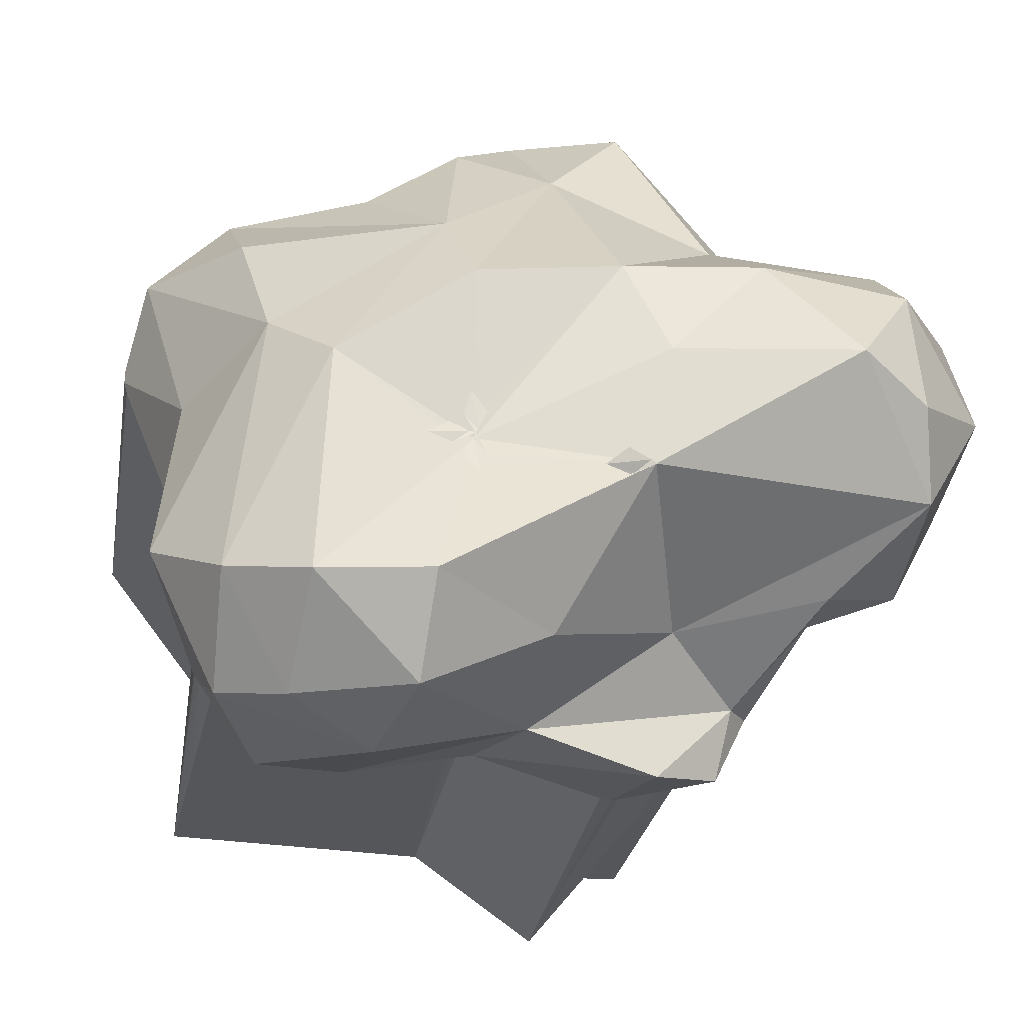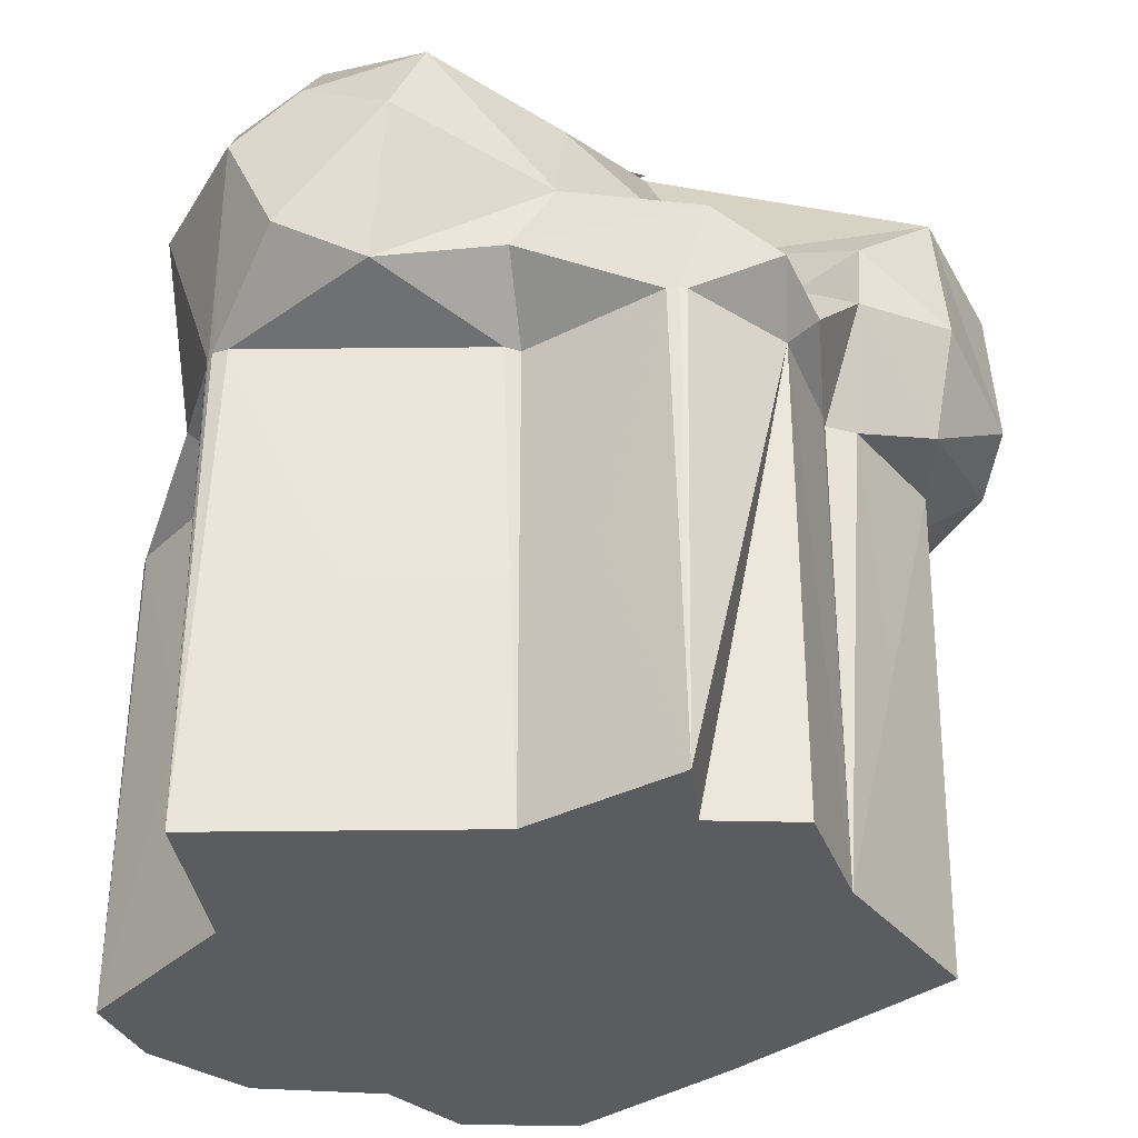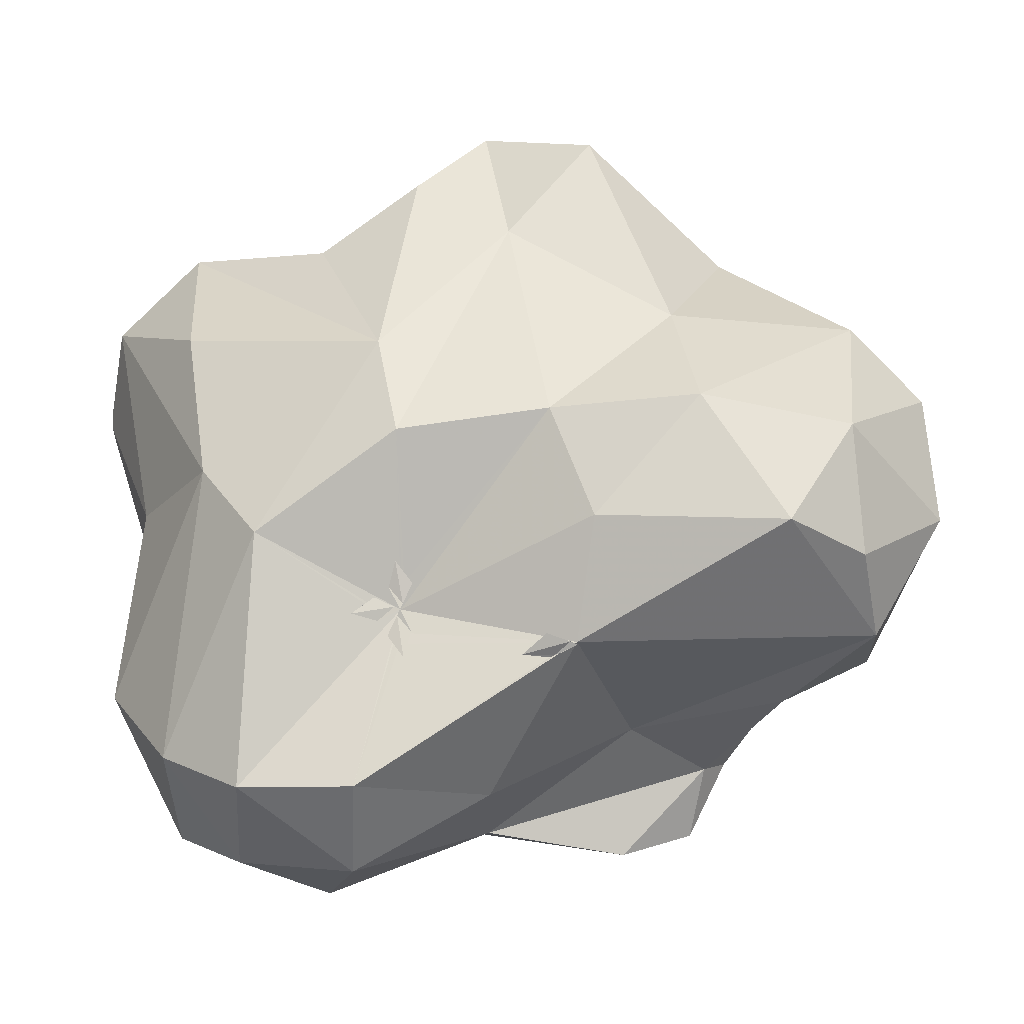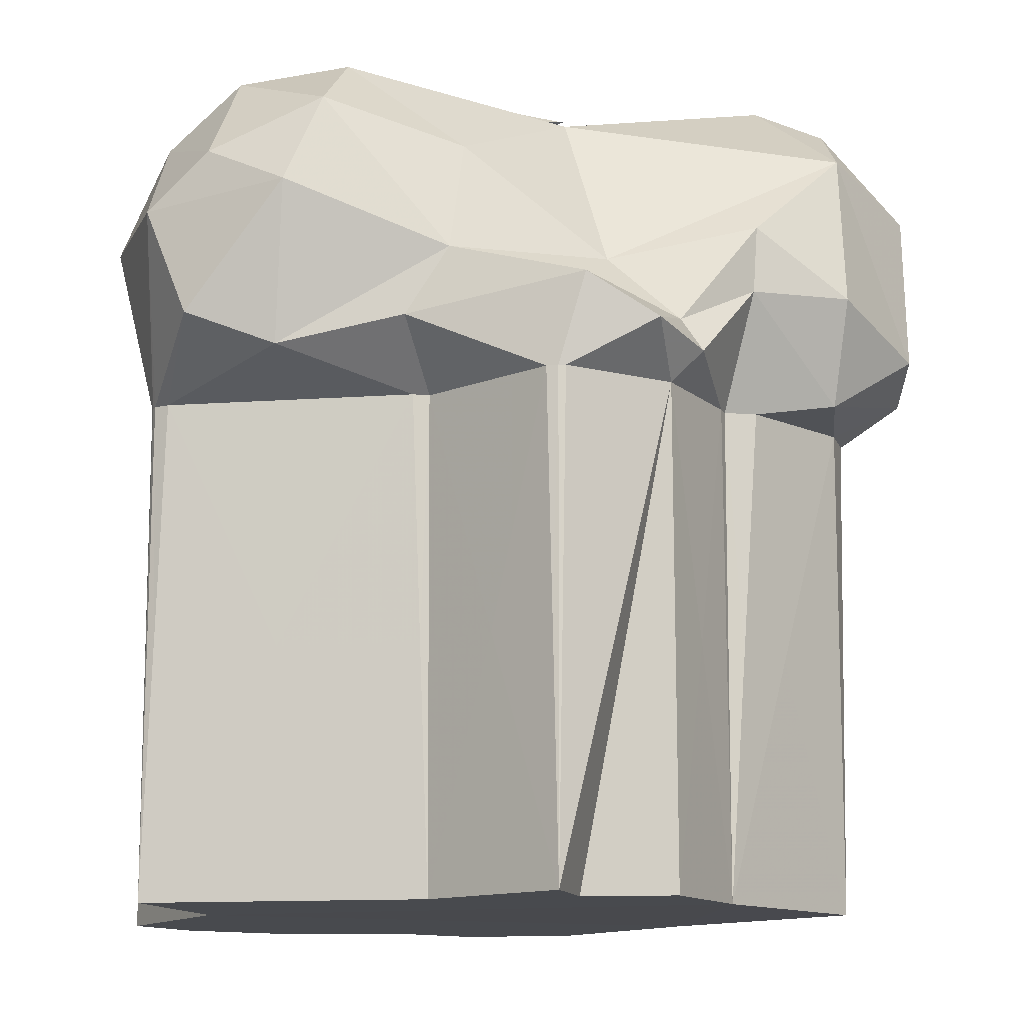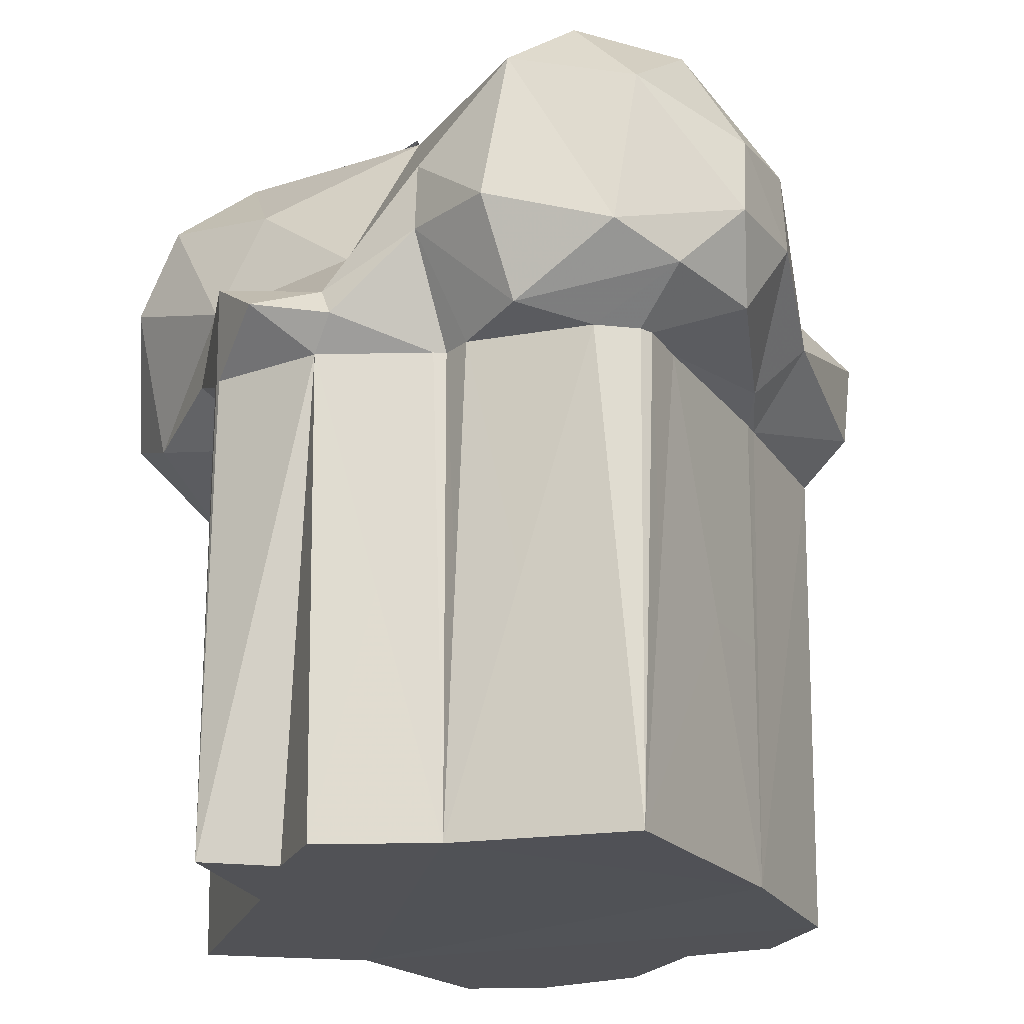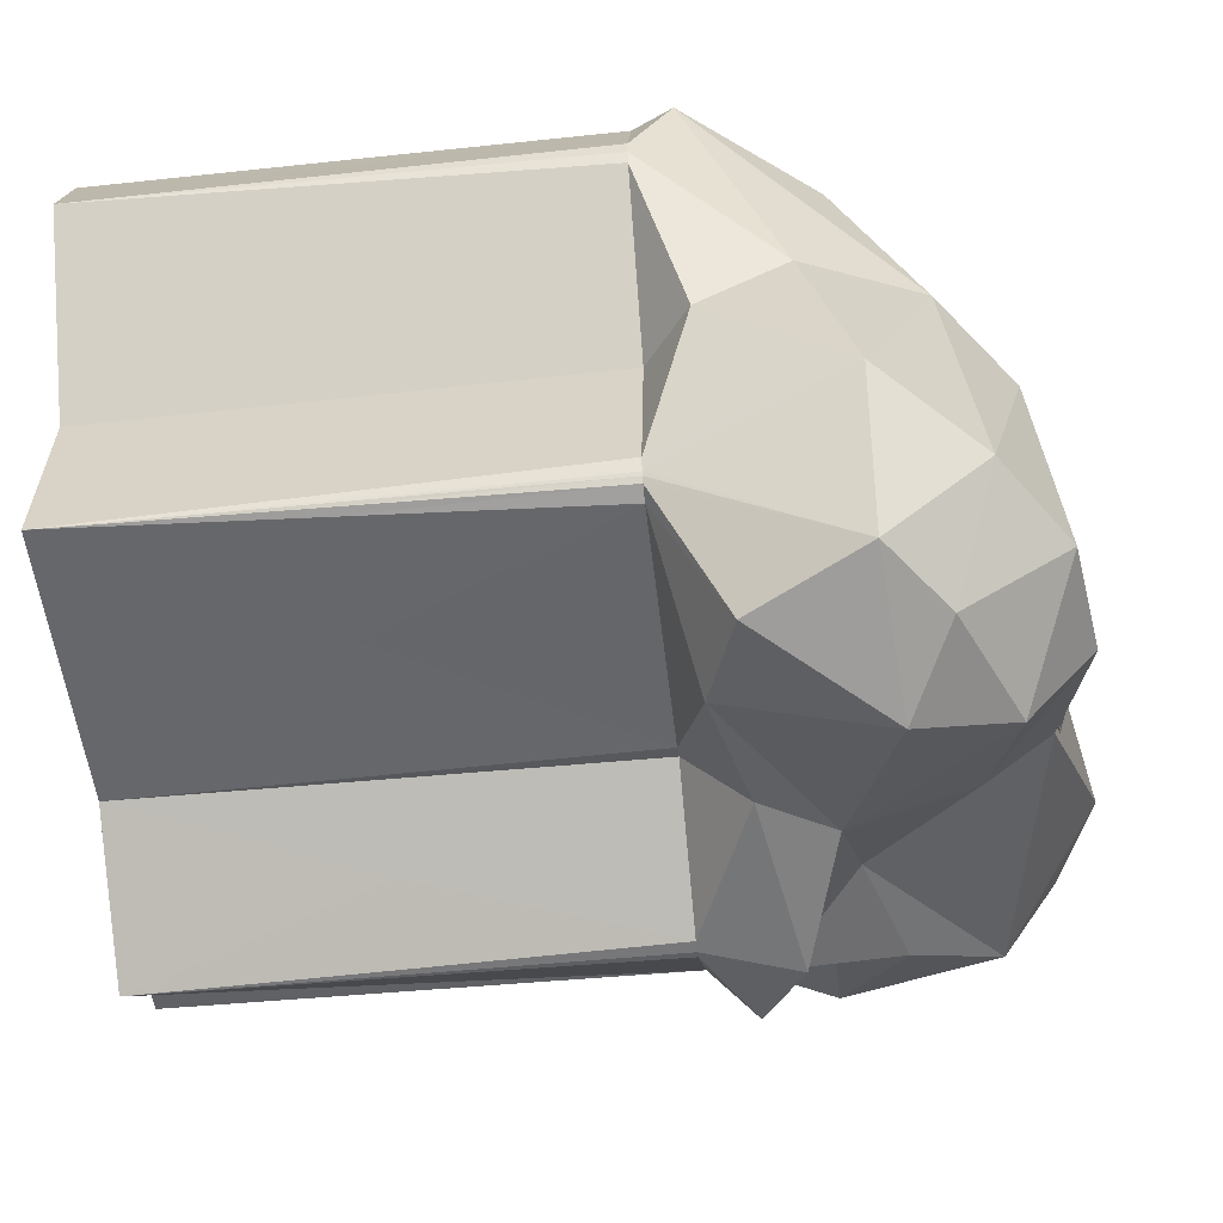
<metadata>
{"format":"obj","ext":"obj","renderer":"f3d","projection":"perspective","resolution":1024,"background":"white","views":[{"elev":-26.4,"azim":170.8,"up":"+Z"},{"elev":-34.8,"azim":179.0,"up":"+Y"},{"elev":-1.6,"azim":-178.0,"up":"+Z"},{"elev":-12.8,"azim":-172.3,"up":"+Y"},{"elev":-21.2,"azim":-108.9,"up":"+Y"},{"elev":-50.5,"azim":96.5,"up":"+Z"}]}
</metadata>
<code>
o Object.1
v -20.75 10.69 18.76
v -14.97 10.23 19.98
v -18.27 12.63 15.09
v -22.05 -1.185 20.73
v -24.33 1.996 19.77
v -24.17 -0.7034 16.97
v -21.32 2.084 23
v -16.05 -2.002 23.71
v -12.36 3.339 6.668
v -10.22 10.69 10.42
v -6.743 7.672 4.319
v -1.724 11.68 4.961
v -3.27 9.657 10.75
v -3.329 9.832 10.33
v -9.165 10.78 9.835
v -9.413 10.75 9.995
v -3.154 9.7 10.59
v -3.343 9.336 11.64
v -9.34 10.77 9.908
v -9.443 10.78 9.937
v -3.227 10.37 18.63
v -7.356 4.331 27.1
v -2.322 7.935 22.25
v -13.98 5.338 23.52
v -9.151 10.27 19.45
v -21.85 8.548 10.64
v -10.89 11.2 15.29
v -0.1478 5.119 0.1167
v 4.011 0.09918 1.255
v 0.3775 -1.243 1.62
v -10.64 -1.127 30.58
v -8.144 -2.571 29.68
v -6.232 0.0554 31.58
v -3.27 -2.571 29.64
v -3.168 -12.7 29.56
v -5.605 -12.7 29.59
v -7.983 -12.7 29.62
v -7.823 -22.82 29.56
v 8.053 -0.7179 12.97
v 8.724 4.812 7.982
v 7.805 2.799 15.45
v -1.446 8.971 1.43
v -6.481 2.74 2.349
v 5.134 -22.82 26.19
v 5.382 -22.82 13.13
v 10.36 -22.82 19.61
v 6.068 8.65 5.822
v 5.951 4.71 2.276
v 3.267 6.928 1.547
v -15.09 -12.7 4.815
v -15.1 -22.82 4.947
v -15.98 -12.7 7.223
v -16.84 -12.7 9.485
v -16.81 -2.571 9.178
v -14.9 -0.6596 1.926
v -15.07 -2.571 4.684
v -16.37 -1.243 4.917
v -5.751 -22.82 11.45
v -16.87 -22.82 9.776
v -5.24 -22.82 5.574
v 1.151 -22.82 21.32
v -0.2499 -22.82 26.63
v -3.066 -22.82 29.5
v -11.27 -22.82 4.888
v -10.86 -22.82 1.59
v 2.289 10.21 14.65
v -3.081 -12.7 29.49
v -1.665 -12.7 28.06
v -0.2354 -12.7 26.61
v -0.2208 -2.571 26.61
v -10.65 2.375 30.96
v -3.081 -2.571 29.49
v -3.489 2.492 29.27
v 0.4796 2.58 26.45
v -15.48 0.06999 4.801
v -18.31 2.069 7.865
v -12.05 1.15 1.284
v -16.15 0.3326 26.08
v -13.53 -12.65 24.57
v -13.41 -2.571 24.81
v -14.05 -2.571 24.24
v -18.49 4.841 7.909
v -24.09 5.119 19.99
v -24.53 7.147 15.15
v -21.48 -12.73 16.24
v -21.64 -2.571 16.28
v -21.35 -12.73 15.29
v -24.69 0.4931 14.04
v -21.47 -2.119 11.02
v -21.38 -2.571 14.39
v -21.32 -22.87 16.2
v -13.64 -22.75 24.34
v -11.21 -2.571 1.62
v -21.19 5.498 22.86
v -2.205 9.555 11.72
v 2.829 11.07 4.859
v -2.293 9.525 11.78
v -2.351 9.525 11.73
v -12.97 -12.7 3.137
v -11.03 -12.7 1.605
v -13.18 -12.7 4.786
v 2.449 -12.7 26.41
v 5.178 -12.7 26.21
v 5.222 -2.571 26.22
v 6.17 -0.5429 26.48
v -22.14 2.054 9.412
v -16.9 -12.7 9.733
v -16.93 -2.571 9.703
v -4.715 -0.06133 2.218
v 6.477 -22.82 5.983
v 6.054 -12.7 9.543
v 5.499 -12.7 13.12
v 6.55 -12.7 6.318
v 6.637 -2.571 6.654
v 4.711 7.483 17.13
v 5.616 -2.571 13.12
v 5.776 4.083 22.68
v 8.87 -22.82 23.08
v -21.2 10.85 13.76
v 9.57 -0.9806 23.36
v 8.943 -2.571 23.11
v 10.27 -2.571 20.02
v 9.57 -12.7 21.55
v 8.914 -12.7 23.1
v -18.21 -2.571 10.13
v -3.387 9.511 12.84
v -3.431 9.467 12.59
v -3.489 9.482 12.69
v -19.12 -12.7 12.08
v 10.24 -12.7 19.29
v 10.14 -2.571 18.97
v 10.27 -2.571 19.47
v 7.761 -12.7 16.05
v -4.131 -22.78 18.74
v -1.228 -22.82 21.35
v 10.31 -12.7 19.54
v 10.31 -12.7 19.82
v -10.89 -12.65 27.01
v 6.316 -2.571 5.662
v 6.462 -2.571 5.88
v 8.651 -2.571 23.38
v 8.753 -12.7 23.23
v 7.046 -12.7 24.66
v 6.506 -12.7 6.012
v 6.535 -2.571 6.026
v 6.083 -12.7 5.705
v 6.389 -12.7 5.822
v 5.703 -2.571 5.413
v -10.92 -2.571 1.576
v -10.43 -2.571 1.634
v -10.89 -12.7 1.576
v -10.65 -12.7 1.605
v -4.569 -2.571 5.092
v 0.9612 -12.7 5.53
v 6.477 -12.7 5.939
v -5.211 -2.571 5.341
v -5.226 -12.7 5.457
v -4.905 -12.7 5.326
v -17.54 -12.7 9.951
v -19.74 -2.571 18.46
v -21.44 -2.571 16.87
v -20.53 -12.73 17.32
v -21.38 -12.73 16.53
v -13.85 -12.65 24.29
v -16.69 -12.65 21.41
v -8.027 -12.7 3.458
v -9.063 11.22 10.77
v -9.005 10.85 10.48
v -8.129 11.23 9.951
v -9.968 10.94 10.45
v -9.851 10.77 10.37
v -10.23 10.9 10.32
v -3.81 9.671 12.68
v -3.154 9.759 13.54
v -1.461 9.919 11.5
v -2.322 9.671 12.13
v -3.504 10.15 9.82
v -2.862 9.846 10.64
v -3.445 9.715 11.88
v -3.343 9.569 11.97
v -3.343 9.773 11.66
v -2.891 9.627 12.52
v -3.11 9.715 11.76
v -3.022 9.598 11.64
v -2.468 9.744 11.21
v -3.227 9.744 11.43
v -3.343 9.642 11.32
v -3.781 9.832 10.8
f 1 2 3
f 4 5 6
f 5 4 7
f 7 4 8
f 9 10 11
f 12 11 10
f 13 14 10
f 14 15 16
f 14 12 15
f 17 12 14
f 18 17 13
f 18 12 17
f 10 18 13
f 12 19 15
f 12 20 19
f 16 10 14
f 20 10 16
f 12 10 20
f 21 22 23
f 24 22 25
f 26 3 10
f 27 3 2
f 2 25 27
f 27 25 18
f 28 29 30
f 31 32 33
f 32 34 33
f 35 34 36
f 36 32 37
f 36 37 38
f 39 40 41
f 11 42 43
f 44 45 46
f 47 40 48
f 48 49 47
f 50 51 52
f 53 54 52
f 55 56 57
f 56 54 57
f 58 59 60
f 61 62 63
f 45 58 60
f 45 44 62
f 62 61 45
f 59 51 64
f 60 64 65
f 64 60 59
f 66 18 21
f 67 63 68
f 69 70 68
f 33 22 71
f 72 70 73
f 70 74 73
f 75 55 57
f 75 57 76
f 55 75 77
f 7 8 78
f 79 80 81
f 31 78 80
f 81 80 8
f 78 8 80
f 49 28 42
f 42 11 12
f 76 82 75
f 83 84 5
f 43 9 11
f 85 86 87
f 88 89 6
f 89 90 6
f 6 90 86
f 91 59 92
f 55 93 56
f 7 78 94
f 71 24 78
f 71 78 31
f 95 96 18
f 66 95 97
f 66 96 95
f 18 98 95
f 18 97 98
f 18 66 97
f 18 96 12
f 5 7 83
f 99 93 100
f 93 99 56
f 101 64 51
f 65 64 99
f 101 99 64
f 1 94 2
f 83 94 1
f 69 62 102
f 103 104 102
f 104 105 70
f 105 74 70
f 89 88 106
f 10 9 26
f 33 71 31
f 107 108 53
f 77 43 109
f 49 42 96
f 49 96 47
f 108 76 54
f 57 54 76
f 23 73 74
f 22 33 73
f 110 111 45
f 112 45 111
f 113 114 111
f 22 73 23
f 115 66 23
f 116 114 39
f 23 74 105
f 117 23 105
f 46 118 44
f 23 117 115
f 3 26 119
f 120 121 122
f 123 118 46
f 123 121 124
f 121 123 122
f 6 5 88
f 94 83 7
f 89 125 90
f 25 2 24
f 84 1 119
f 10 27 18
f 21 25 22
f 1 3 119
f 88 5 84
f 89 106 76
f 82 106 26
f 82 76 106
f 9 82 26
f 126 18 127
f 21 18 126
f 18 128 127
f 128 21 126
f 128 25 21
f 18 25 128
f 2 94 24
f 105 120 117
f 129 59 91
f 129 90 125
f 130 131 132
f 12 96 42
f 131 39 132
f 41 132 39
f 28 43 42
f 1 84 83
f 84 119 26
f 24 94 78
f 22 24 71
f 23 66 21
f 47 115 40
f 40 115 41
f 10 3 27
f 115 47 66
f 66 47 96
f 39 131 116
f 117 120 115
f 115 120 41
f 29 28 48
f 28 49 48
f 112 116 133
f 130 46 133
f 134 92 58
f 135 38 134
f 109 43 30
f 30 43 28
f 106 88 26
f 88 84 26
f 136 132 137
f 122 132 120
f 41 120 132
f 31 80 32
f 138 38 37
f 92 38 138
f 138 37 32
f 92 138 79
f 79 138 80
f 32 80 138
f 75 82 9
f 9 43 75
f 43 77 75
f 110 45 60
f 29 48 139
f 48 140 139
f 61 63 135
f 121 120 141
f 141 120 105
f 124 121 142
f 104 141 105
f 103 44 143
f 142 141 143
f 144 145 113
f 145 40 114
f 114 40 39
f 146 139 147
f 139 146 148
f 30 29 148
f 139 148 29
f 77 109 149
f 109 150 149
f 151 149 152
f 100 93 149
f 55 77 93
f 149 93 77
f 148 153 30
f 154 153 148
f 154 110 60
f 140 48 145
f 40 145 48
f 155 140 145
f 156 109 153
f 30 153 109
f 157 156 158
f 89 76 125
f 76 108 125
f 159 125 108
f 8 4 160
f 161 160 4
f 162 160 161
f 161 86 163
f 85 163 86
f 4 6 161
f 6 86 161
f 67 72 35
f 72 73 34
f 34 73 33
f 164 81 165
f 162 165 160
f 165 162 91
f 8 160 81
f 156 150 109
f 65 166 60
f 157 60 166
f 152 150 166
f 147 139 140
f 146 110 154
f 158 153 154
f 58 92 59
f 134 58 45
f 134 38 92
f 165 81 160
f 165 91 92
f 133 116 131
f 133 46 45
f 111 114 116
f 166 150 156
f 87 90 129
f 159 59 129
f 135 134 45
f 135 63 38
f 52 51 59
f 52 54 56
f 102 62 44
f 102 104 70
f 100 65 99
f 101 56 99
f 36 34 32
f 36 38 63
f 143 44 118
f 143 141 104
f 68 63 62
f 68 70 72
f 50 56 101
f 137 122 123
f 124 118 123
f 163 91 162
f 87 86 90
f 87 129 91
f 163 162 161
f 85 91 163
f 85 87 91
f 159 129 125
f 107 59 159
f 147 110 146
f 146 154 148
f 113 111 110
f 113 145 114
f 136 46 130
f 130 133 131
f 158 154 60
f 158 156 153
f 155 110 147
f 137 123 46
f 137 132 122
f 144 110 155
f 155 147 140
f 144 113 110
f 144 155 145
f 136 130 132
f 136 137 46
f 53 52 59
f 53 108 54
f 152 149 150
f 152 166 65
f 142 121 141
f 142 143 118
f 151 65 100
f 50 52 56
f 50 101 51
f 35 36 63
f 35 72 34
f 112 111 116
f 112 133 45
f 157 158 60
f 157 166 156
f 103 102 44
f 103 143 104
f 124 142 118
f 151 152 65
f 151 100 149
f 69 68 62
f 69 102 70
f 67 68 72
f 67 35 63
f 107 53 59
f 107 159 108
f 164 92 79
f 164 79 81
f 164 165 92
f 61 135 45
f 167 168 169
f 170 171 167
f 172 171 170
f 172 19 20
f 170 19 172
f 171 172 16
f 20 16 172
f 173 128 126
f 173 126 174
f 97 95 175
f 176 97 175
f 17 14 177
f 178 17 177
f 179 180 173
f 181 180 179
f 182 181 179
f 181 182 180
f 183 184 176
f 181 184 183
f 185 181 183
f 181 185 184
f 186 187 178
f 181 187 186
f 188 181 186
f 181 188 187
f 15 169 16
f 171 16 169
f 169 168 171
f 167 171 168
f 167 169 170
f 169 15 19
f 19 170 169
f 182 174 180
f 127 180 126
f 174 126 180
f 185 175 184
f 95 98 184
f 175 95 184
f 180 127 173
f 128 173 127
f 173 174 179
f 174 182 179
f 188 177 187
f 14 13 187
f 177 14 187
f 184 98 97
f 184 97 176
f 176 175 183
f 175 185 183
f 17 178 13
f 187 13 178
f 178 177 186
f 177 188 186

</code>
